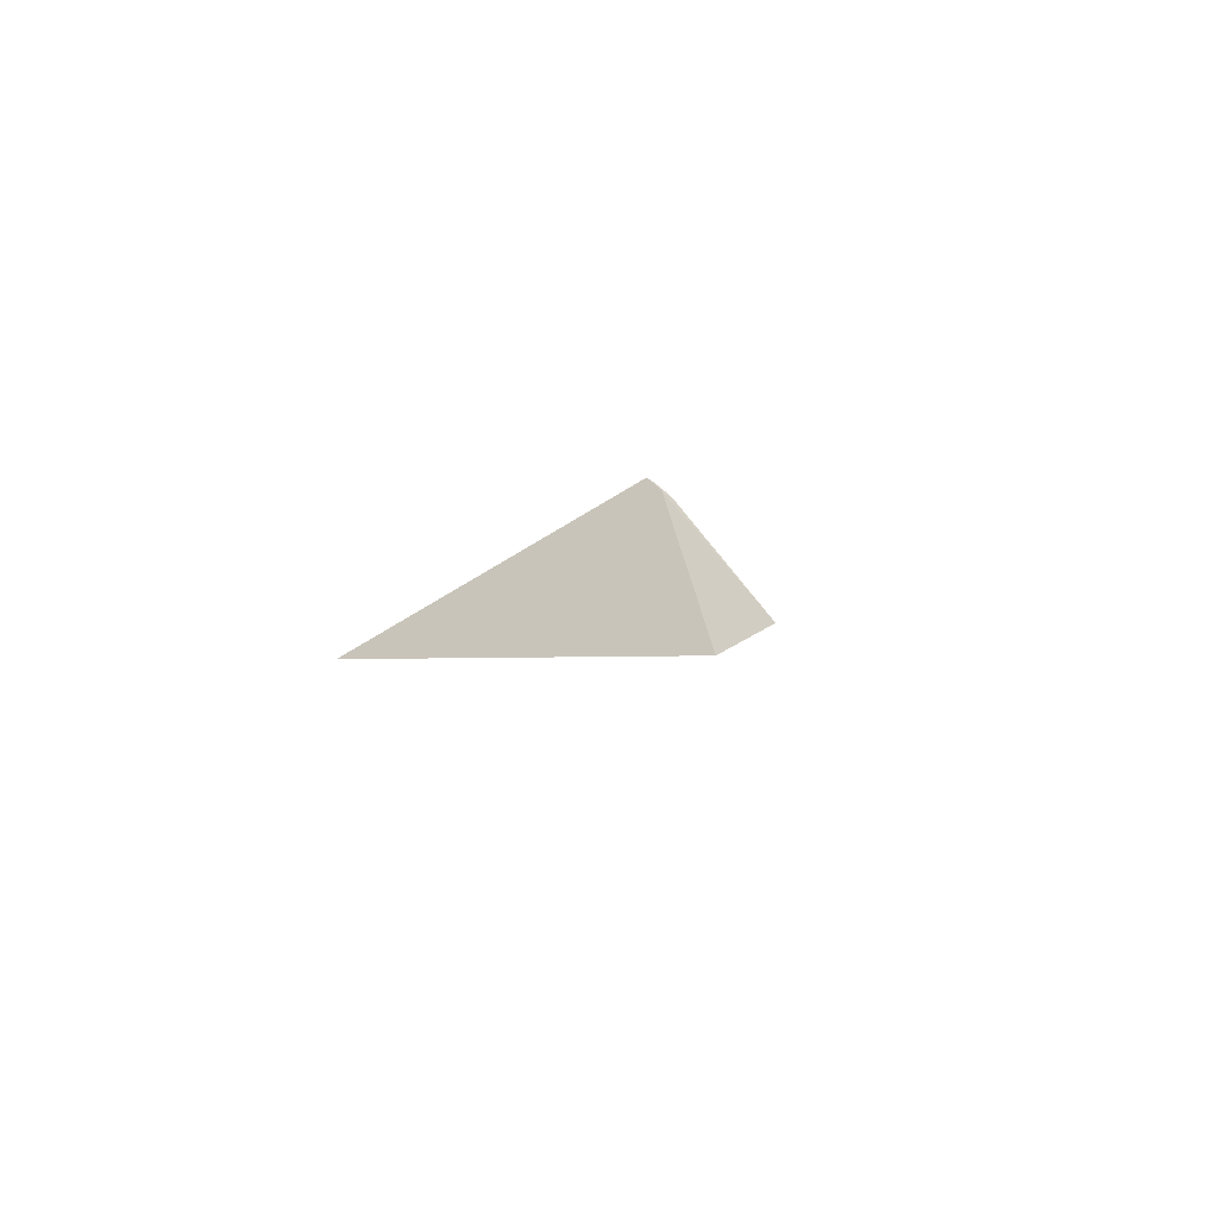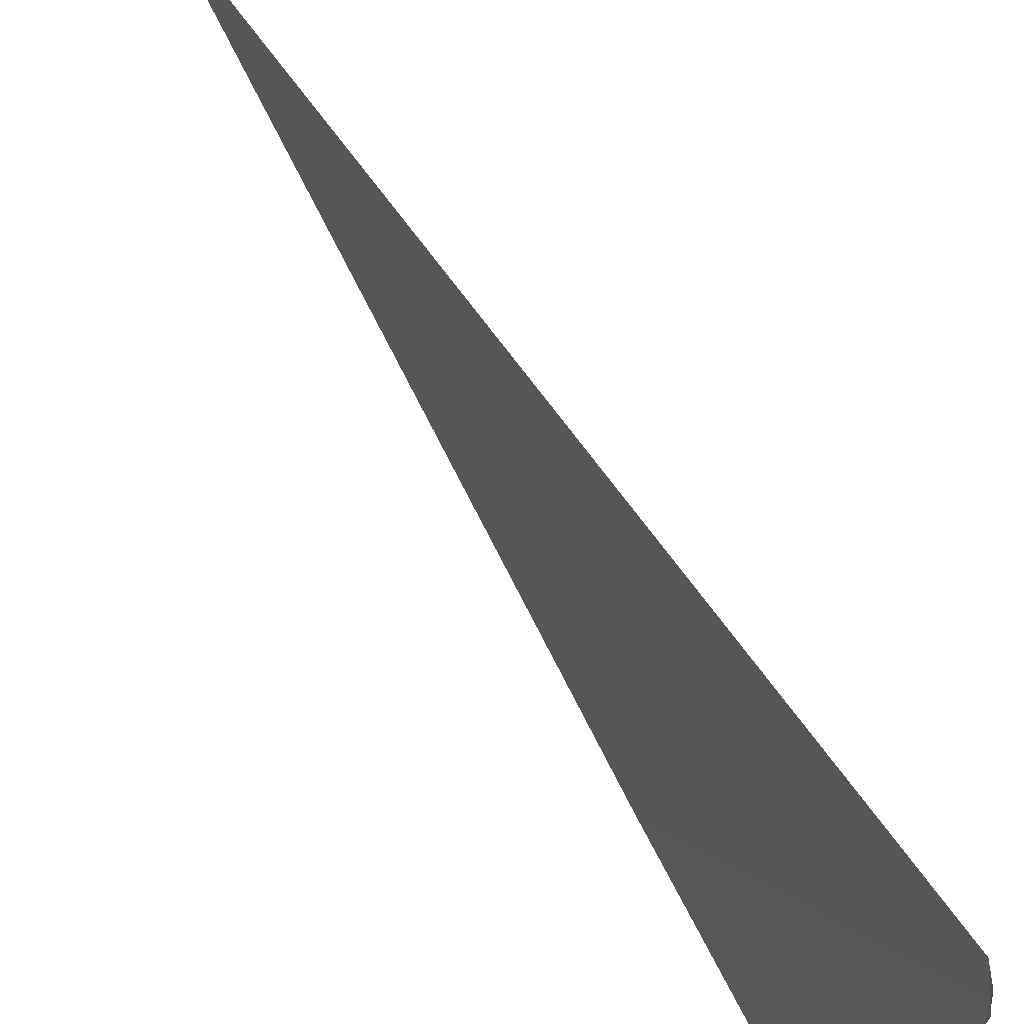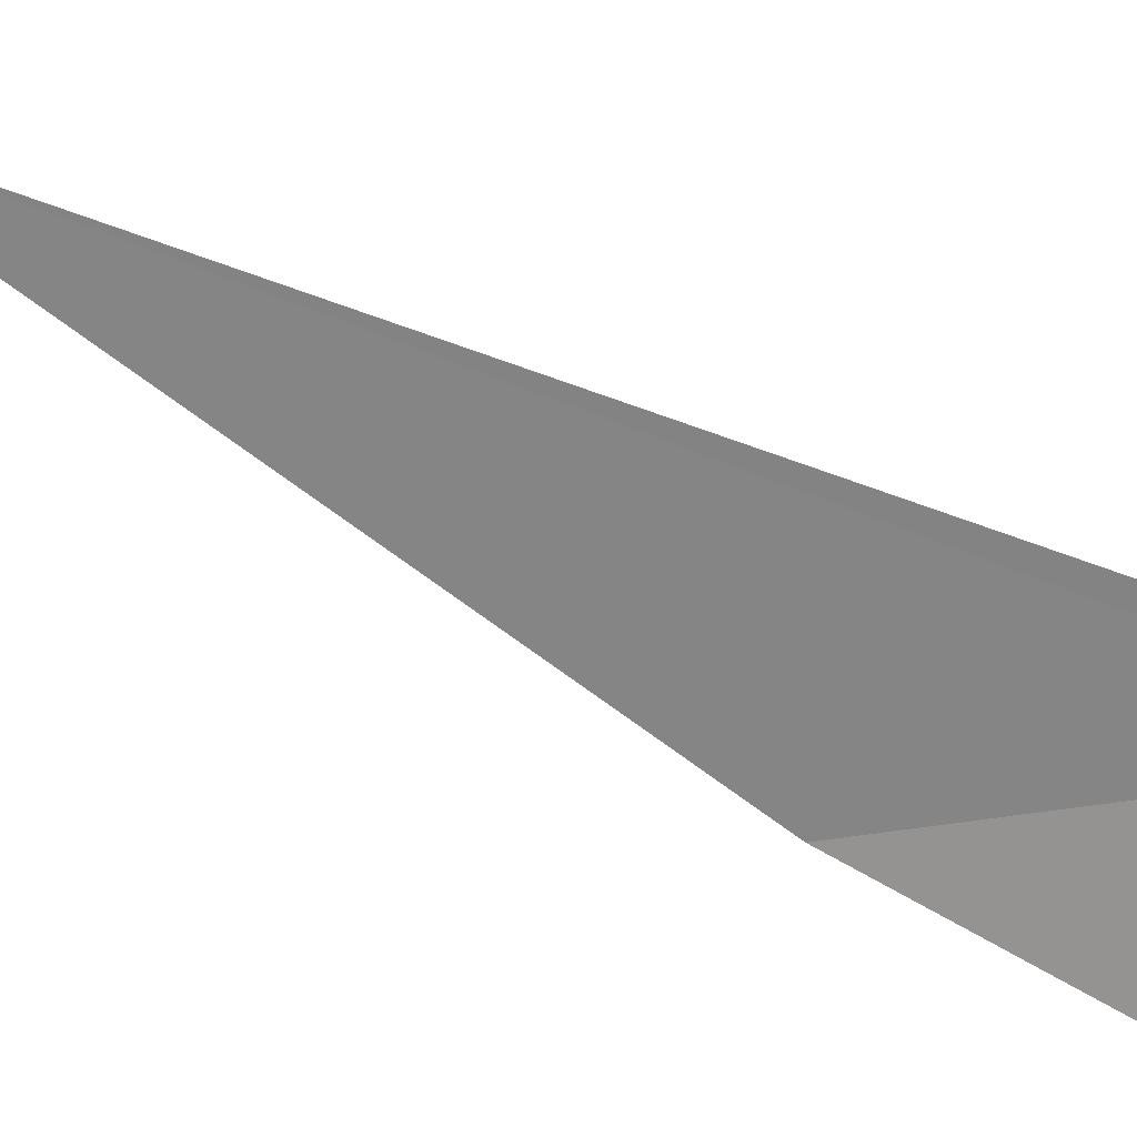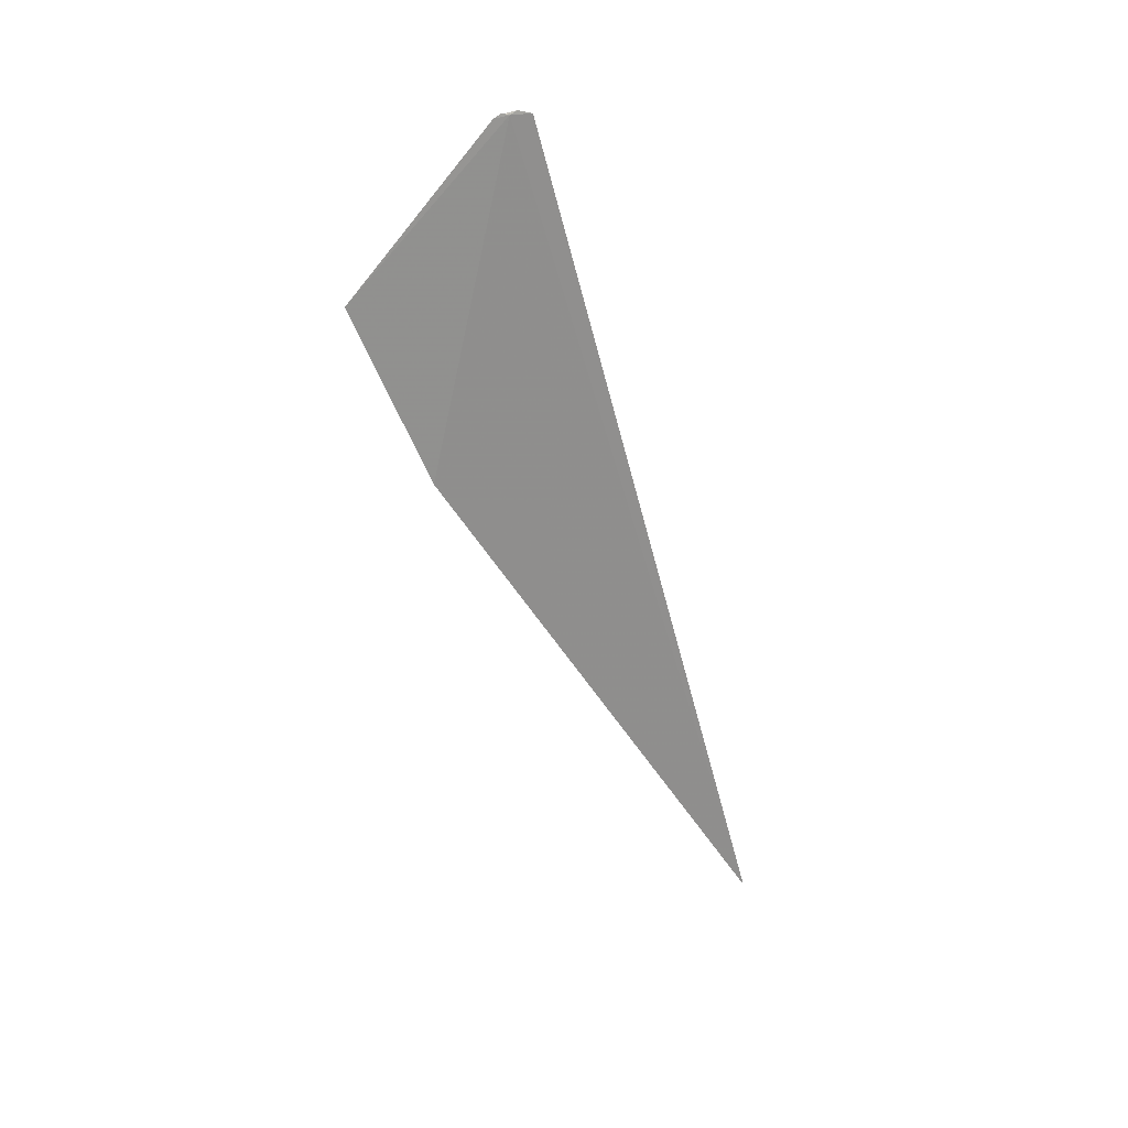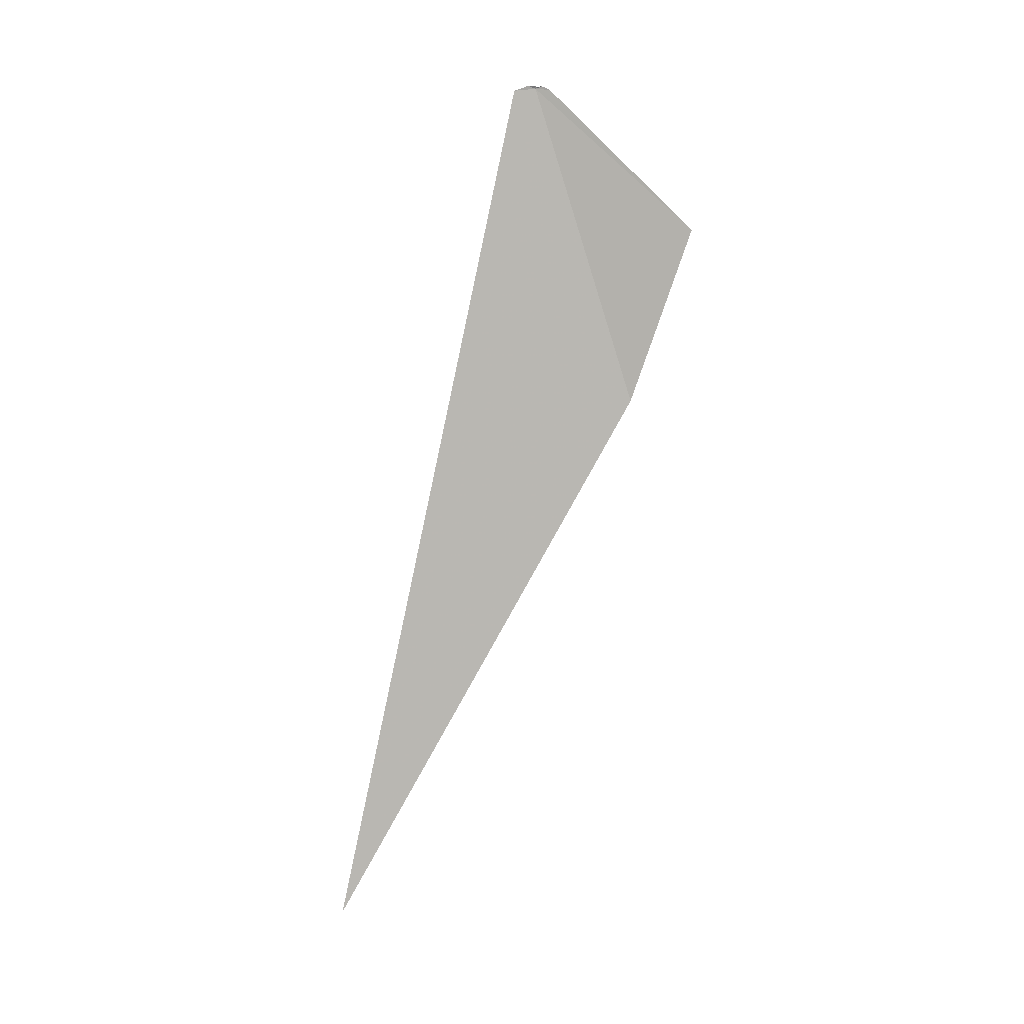
<metadata>
{"format":"obj","ext":"obj","renderer":"f3d","projection":"perspective","resolution":1024,"background":"white","views":[{"elev":-76.8,"azim":51.8,"up":"+Y"},{"elev":29.0,"azim":144.1,"up":"+Z"},{"elev":19.5,"azim":104.3,"up":"+Z"},{"elev":34.8,"azim":-112.0,"up":"+Y"},{"elev":-0.7,"azim":91.5,"up":"+Y"}]}
</metadata>
<code>
v -9.363 -5.515 1.797
v -9.372 -5.582 1.721
v -9.363 -5.516 1.79
v -9.362 -5.514 1.796
v -9.362 -5.514 1.797
v -9.362 -5.514 1.794
v -9.362 -5.514 1.797
v -9.362 -5.514 1.801
v -9.362 -5.516 1.807
v -9.362 -5.514 1.797
v -9.42 -5.924 1.897
v -9.389 -5.664 1.75
f 1 5 4
f 1 4 6
f 1 6 3
f 1 7 5
f 1 9 8
f 1 8 10
f 1 10 7
f 1 2 12
f 1 3 2
f 1 11 9
f 1 12 11

</code>
